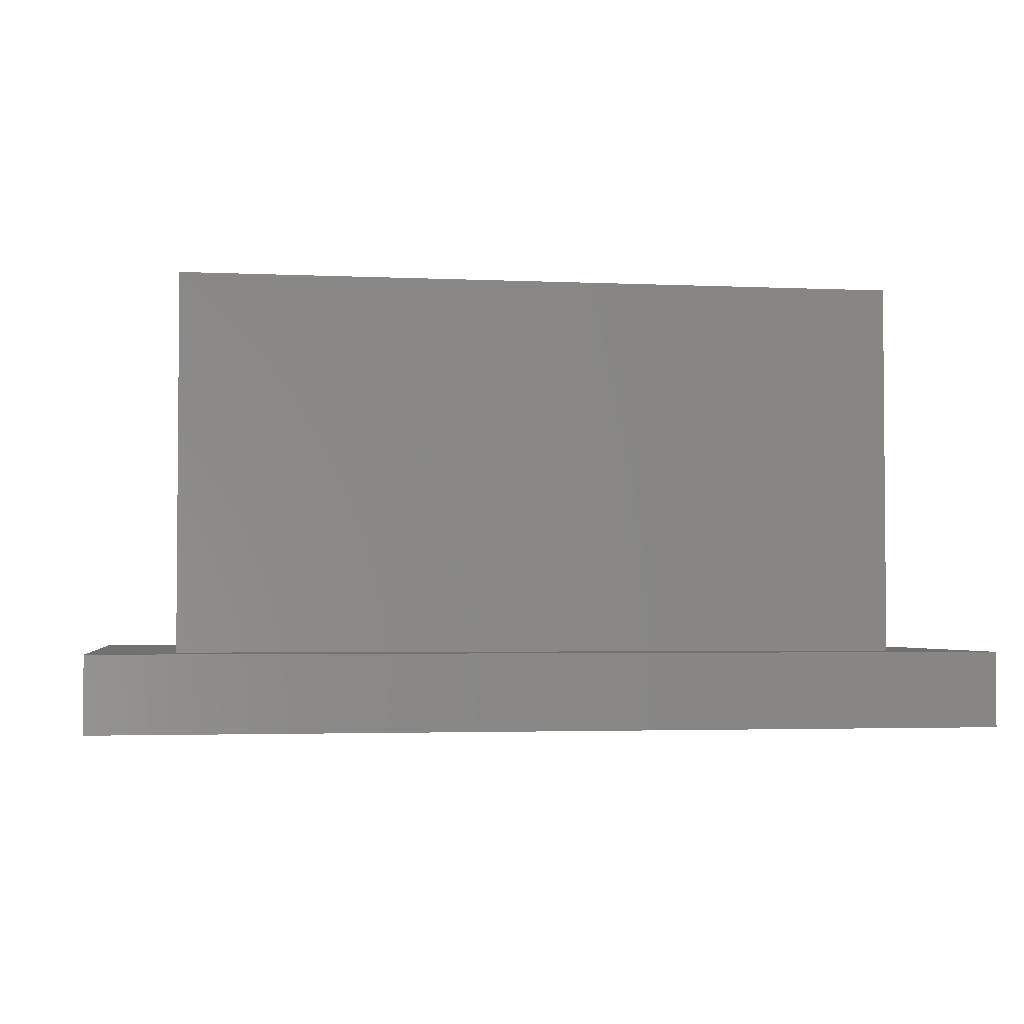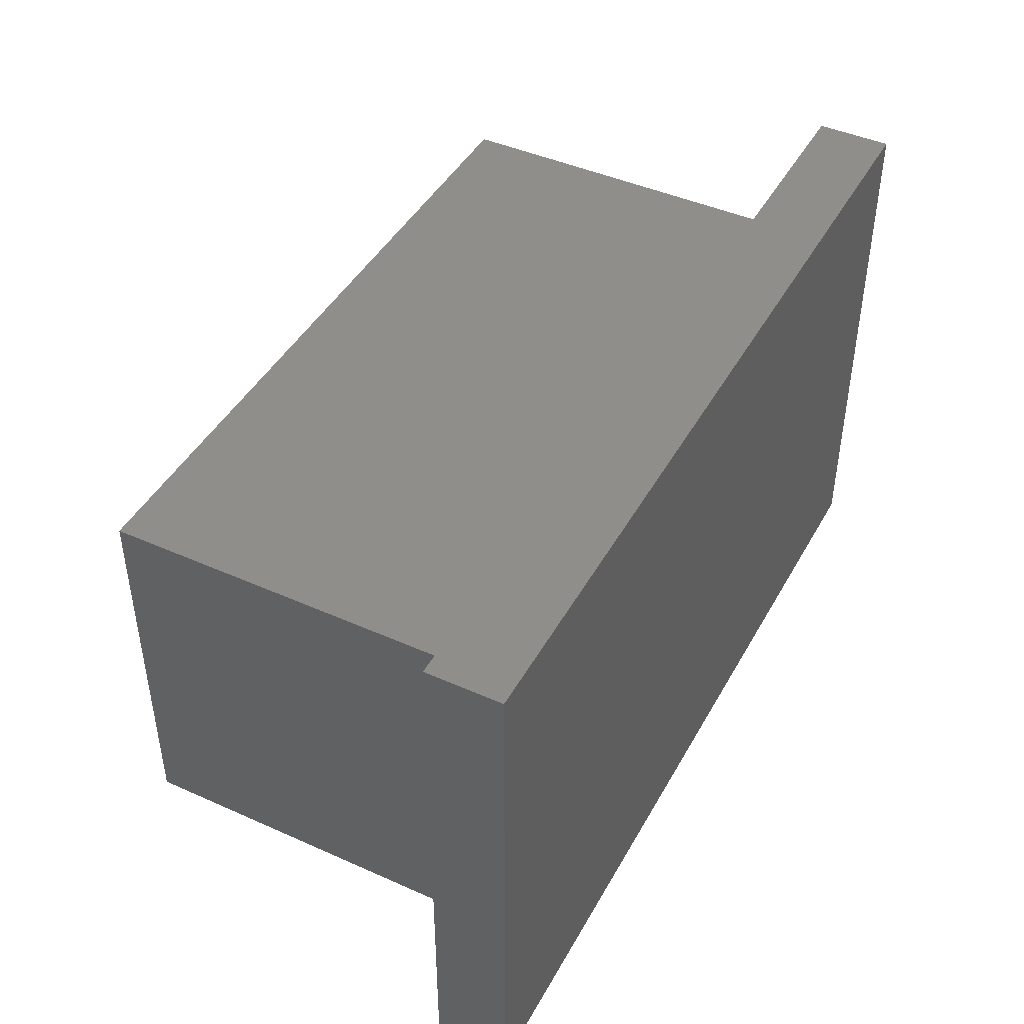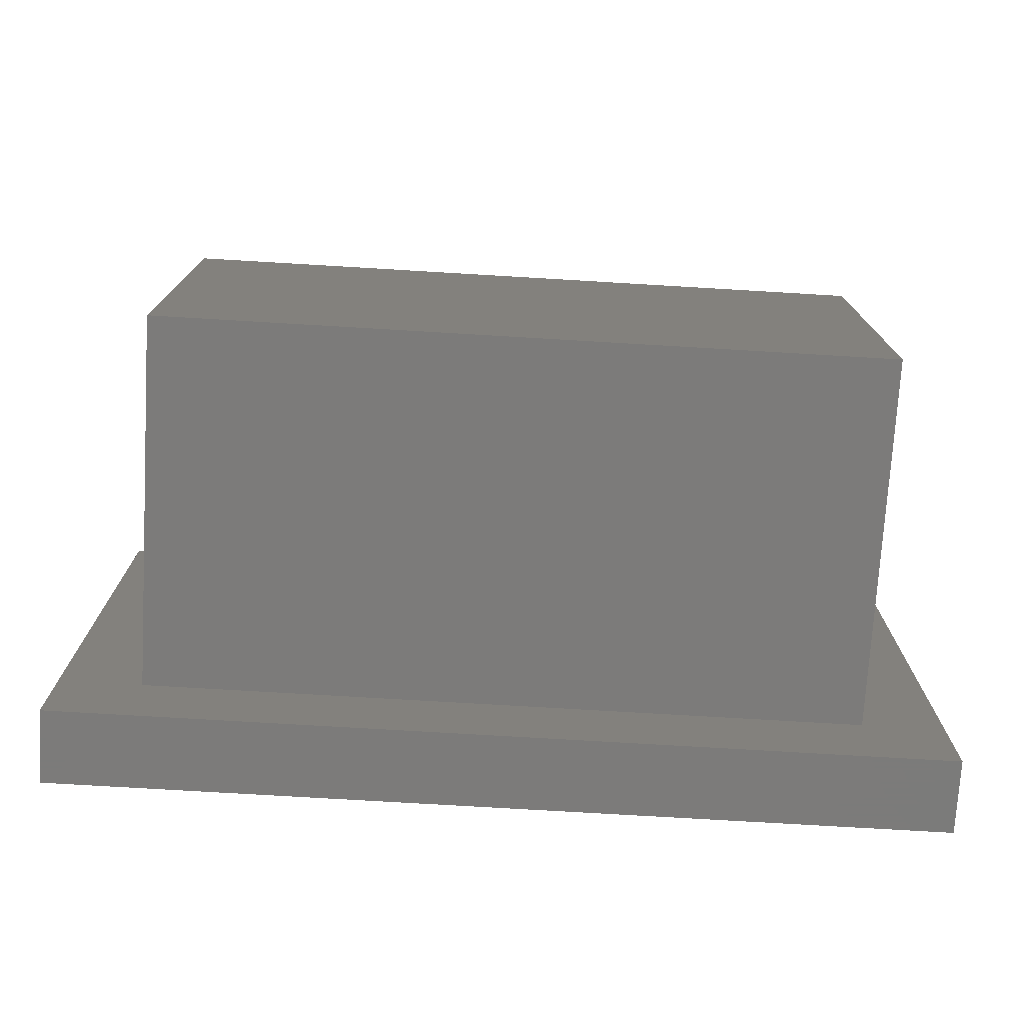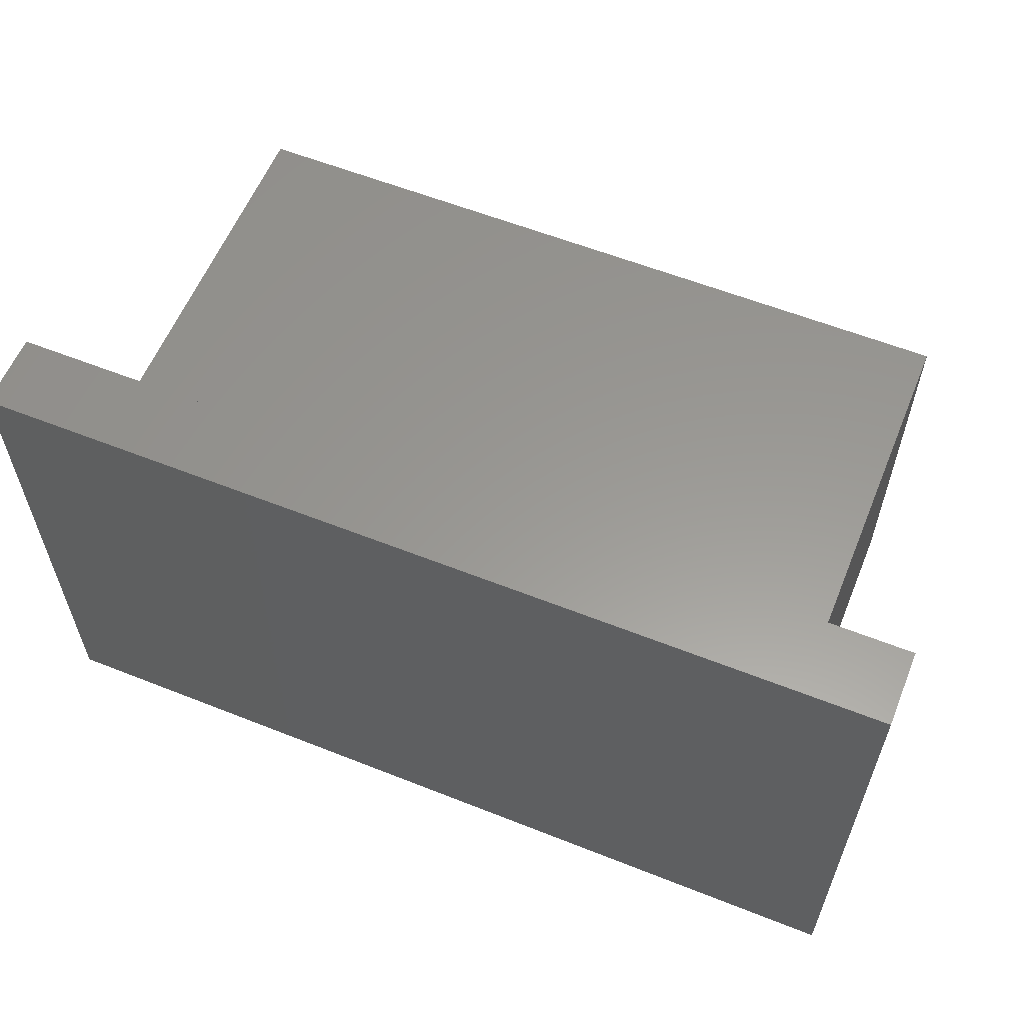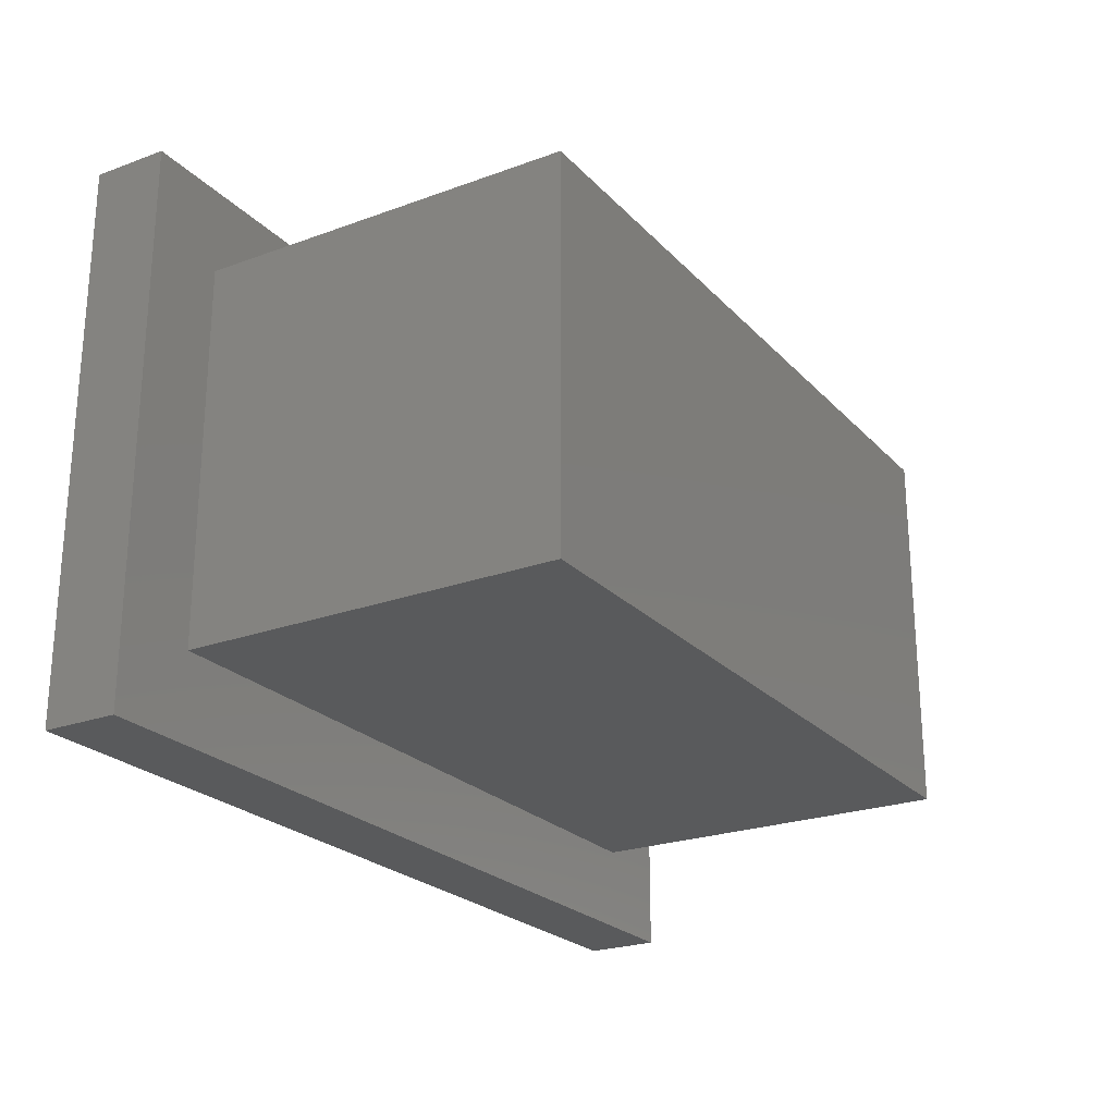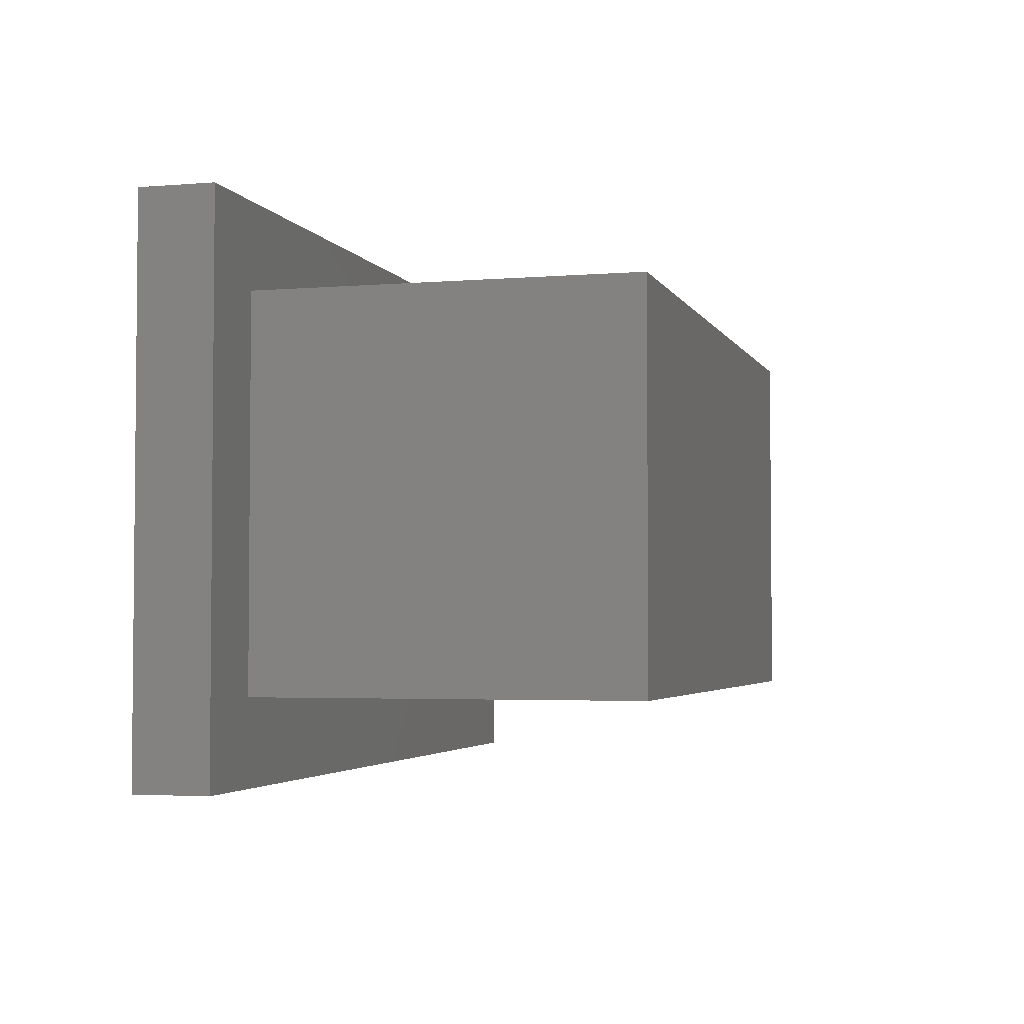
<metadata>
{"format":"stl","ext":"stl","renderer":"f3d","projection":"perspective","resolution":1024,"background":"white","views":[{"elev":-2.9,"azim":-9.0,"up":"+Z"},{"elev":44.4,"azim":117.5,"up":"+Y"},{"elev":-74.7,"azim":-3.4,"up":"+Y"},{"elev":59.2,"azim":-157.8,"up":"+Y"},{"elev":-23.7,"azim":-58.5,"up":"+Y"},{"elev":-3.3,"azim":-74.3,"up":"+Y"}]}
</metadata>
<code>
# stl→obj: 16 verts, 28 faces
v 5.95 -3.63 2.95
v 5.95 -3.63 3.95
v -5.95 -3.63 2.95
v -5.95 -3.63 3.95
v -4.83 -2.51 3.95
v -4.83 2.51 3.95
v -5.95 3.63 3.95
v 4.83 2.51 3.95
v 5.95 3.63 3.95
v 4.83 -2.51 3.95
v 5.95 3.63 2.95
v -5.95 3.63 2.95
v -4.83 2.51 8.95
v -4.83 -2.51 8.95
v 4.83 2.51 8.95
v 4.83 -2.51 8.95
f 1 2 3
f 3 2 4
f 2 5 4
f 4 5 6
f 4 6 7
f 7 6 8
f 7 8 9
f 9 8 2
f 2 8 10
f 2 10 5
f 2 1 9
f 9 1 11
f 9 11 7
f 7 11 12
f 3 4 12
f 12 4 7
f 1 3 11
f 11 3 12
f 13 6 14
f 14 6 5
f 6 13 8
f 8 13 15
f 8 15 10
f 10 15 16
f 14 5 16
f 16 5 10
f 14 16 13
f 13 16 15

</code>
